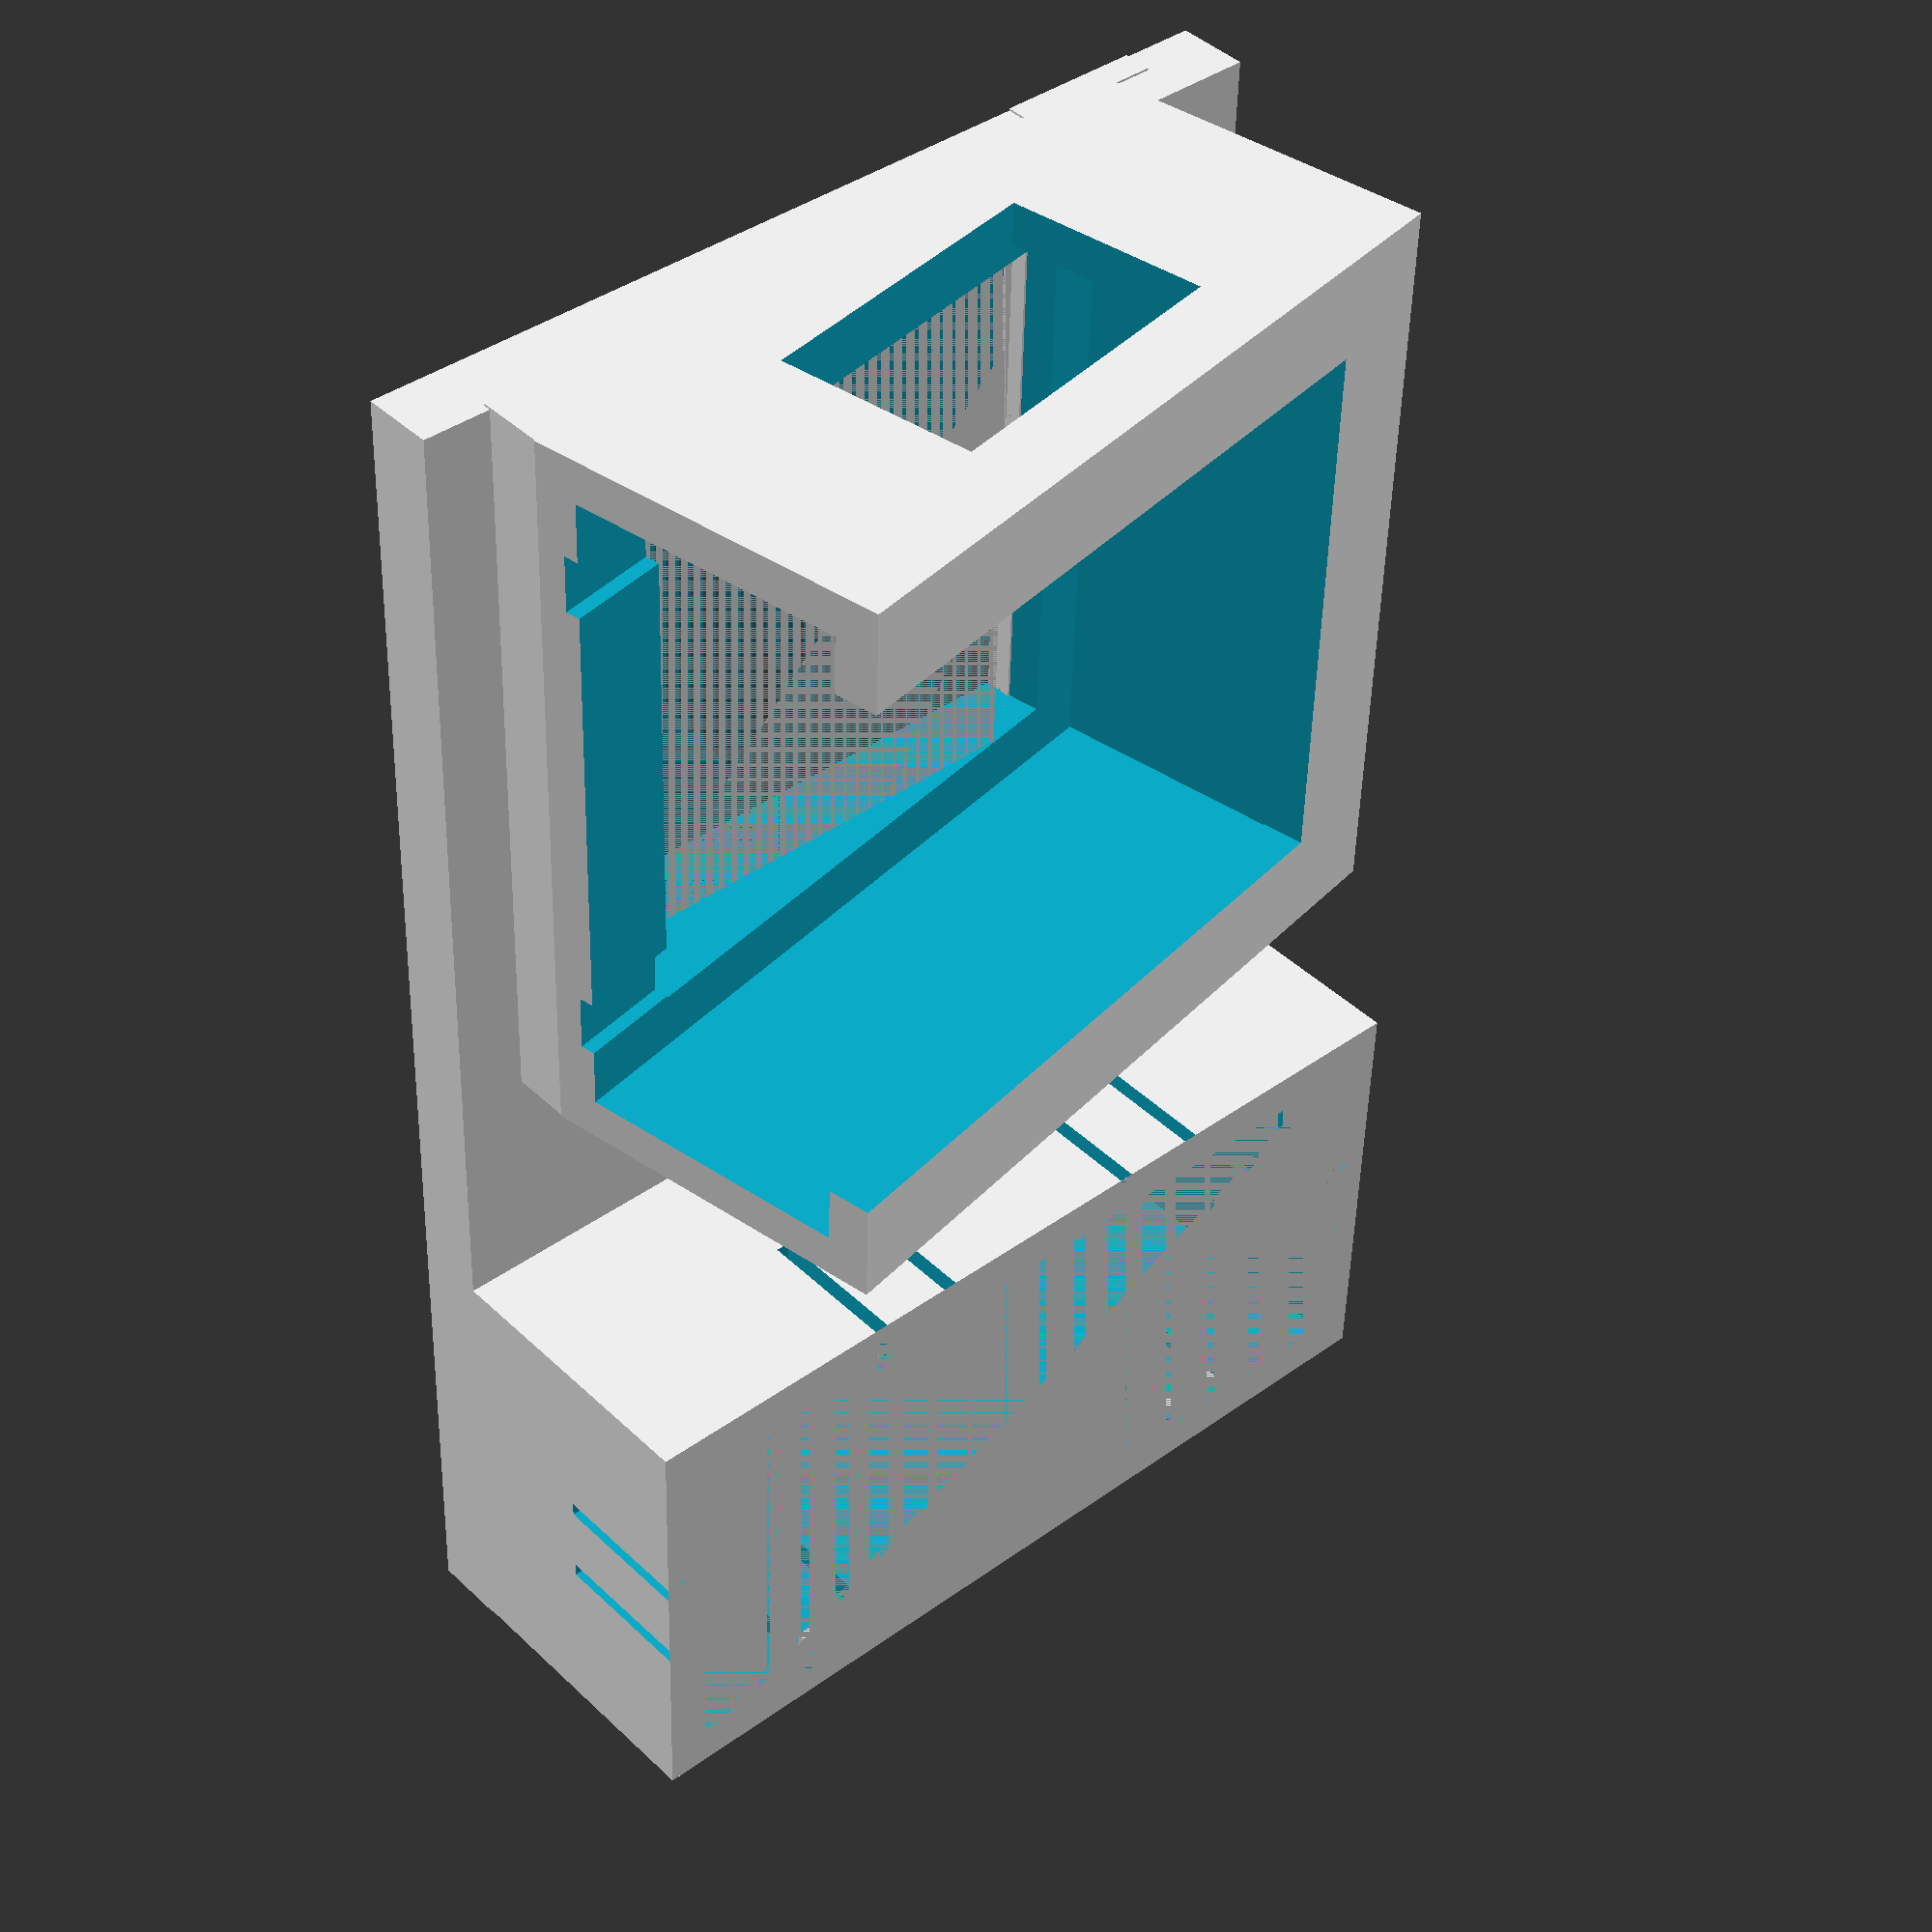
<openscad>
//$fn=120;
difference(){
     cube([31.7,64.4,20],true);
     translate([0,0,0])cube([25.7,58.4,20],true);
     translate([-3, 31.7,5])cube([1,6,10],true);
     translate([ 3, 31.7,5])cube([1,6,10],true);
     translate([-3,-31.7,5])cube([1,6,10],true);
     translate([ 3,-31.7,5])cube([1,6,10],true);
     translate([ 15,  20,5])cube([6,1,10],true);
     translate([ 15,  14,5])cube([6,1,10],true);
     translate([ 15, -20,5])cube([6,1,10],true);
     translate([ 15, -14,5])cube([6,1,10],true);
     translate([-15,  14,5])cube([6,1,10],true);
     translate([-15,  8,5])cube([6,1,10],true);
     translate([-15, -14,5])cube([6,1,10],true);
     translate([-15, -8,5])cube([6,1,10],true);
}
translate([0, 28.7,8.7])cube([5,1,1],true);
translate([0,-28.7,8.7])cube([5,1,1],true);
translate([ 12.5,17,8.7])cube([1,5,1],true);
translate([12.5,-17,8.7])cube([1,5,1],true);
translate([-12.5,11,8.7])cube([1,5,1],true);
translate([-12.5,-11,8.7])cube([1,5,1],true);
difference(){
     translate([-34,0,-12.5])cube([100,64.4,5],true);
     translate([-58,0,-12.5])cube([38.3,38,5],true);  
     translate([-58,18,-10])cube([46.3,10,3],true); 
}
difference(){
     translate([-58,-15,-8])cube([52.3,25,5],true);
     rotate([-10,0,0]) translate([-58,-15,-8])cube([46.3,46.3,5],true); 
     translate([-58,-8,-8])cube([38.3,25,5],true);
    
}
translate([-58,22,-14])cube([52.3,10,2],true);
difference(){
     rotate([-10,0,0]) translate([-58,0,2])cube([52.3,52.3,25],true);
     rotate([-10,0,0]) translate([-41,-20,-7.5])cube([4,20,2],true);
     rotate([-10,0,0]) translate([-75,-20,-7.5])cube([4,20,2],true);
     rotate([-10,0,0]) translate([-58,0,2])cube([46.3,46.3,19],true);
     rotate([-10,0,0]) translate([-58,0,-8])cube([38.3,38.3,5],true); 
     rotate([-10,0,0]) translate([-58,-10,2])cube([46.3,46.3,19],true);
     rotate([-10,0,0]) translate([-58,0,-8])cube([38.3,38.3,19],true);
     rotate([-10,0,0]) translate([-58,0,12])cube([38.3,38.3,19],true);
     rotate([-10,0,0]) translate([-58,-10,12])cube([38.3,38.3,19],true);
     rotate([-10,0,0]) translate([-84,0,2])cube([22,22,14],true);
}
</openscad>
<views>
elev=137.2 azim=272.0 roll=221.8 proj=p view=wireframe
</views>
